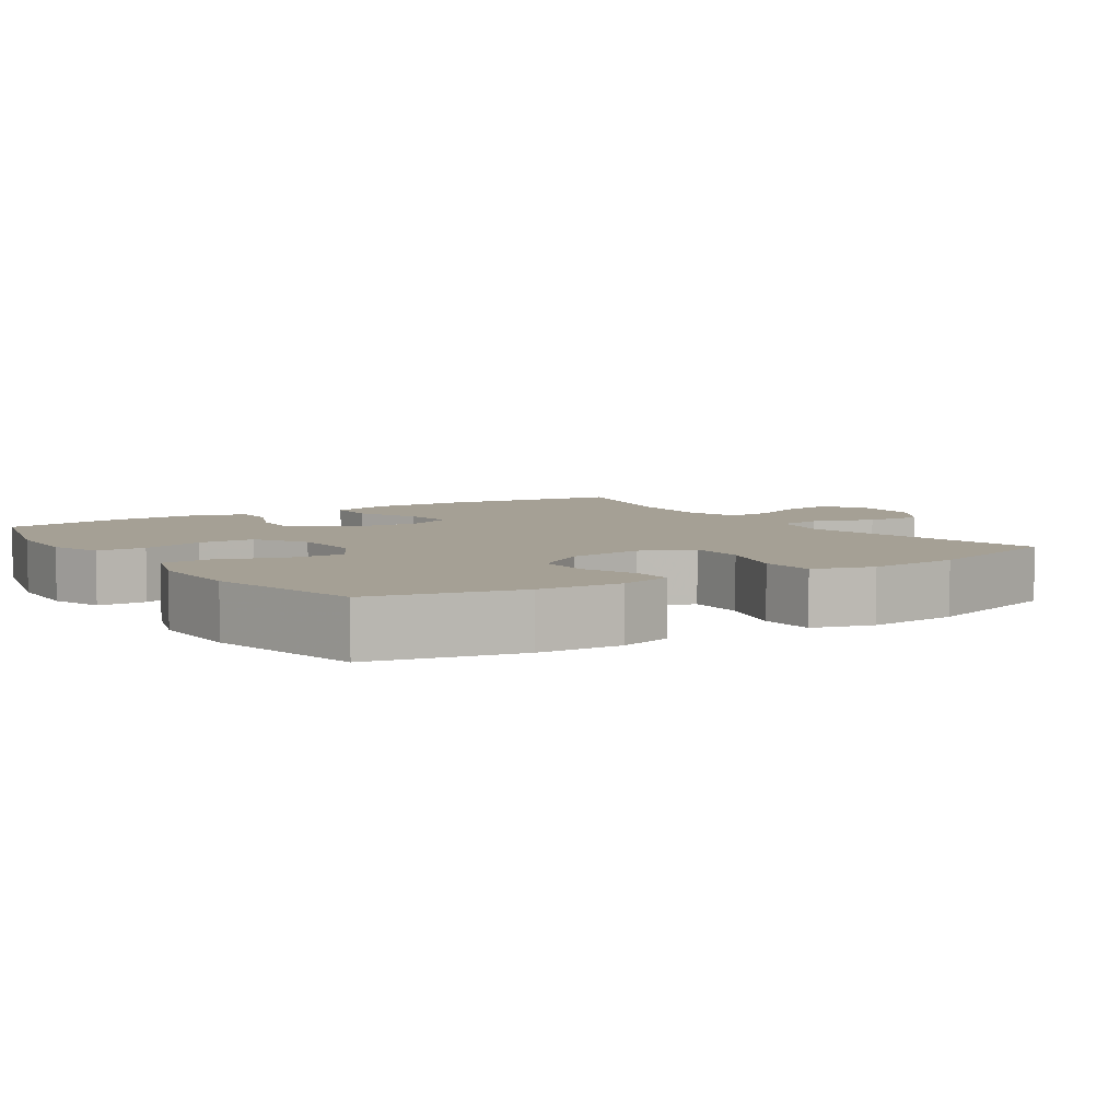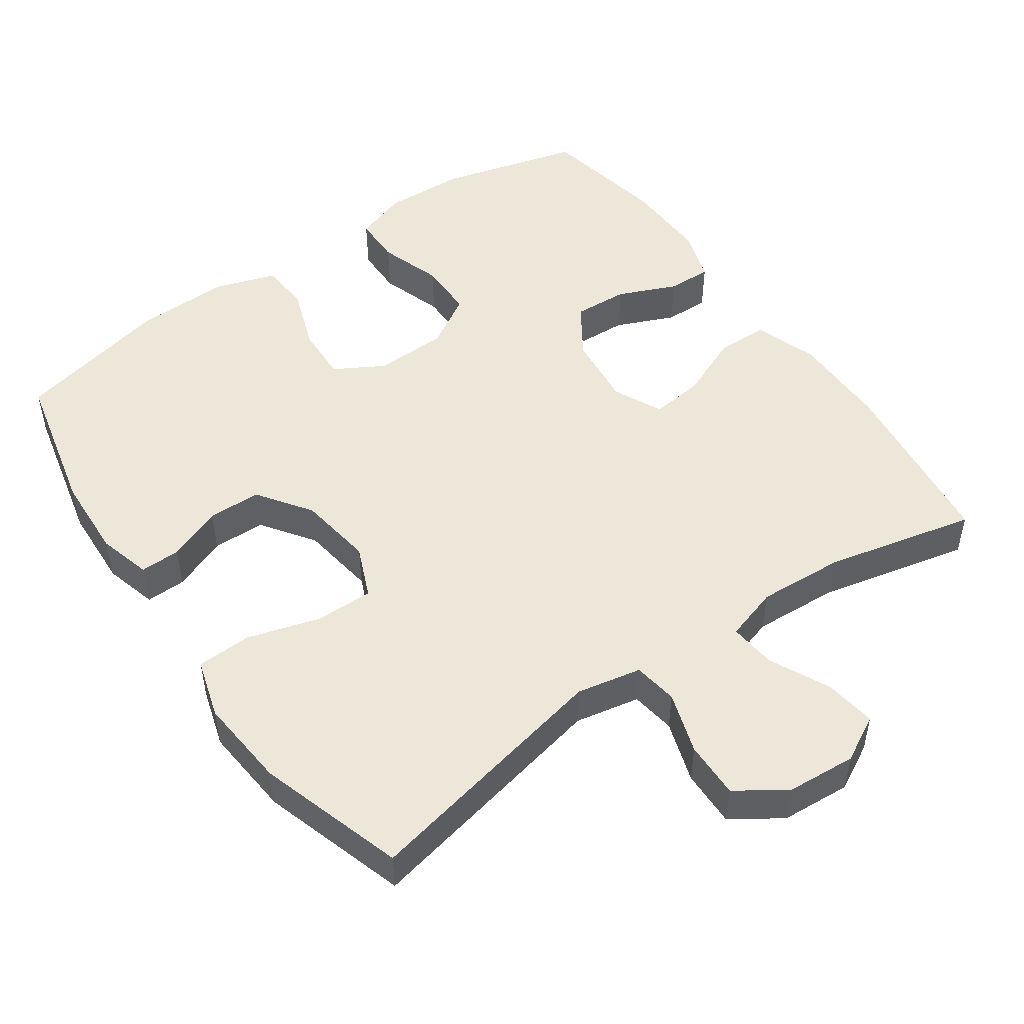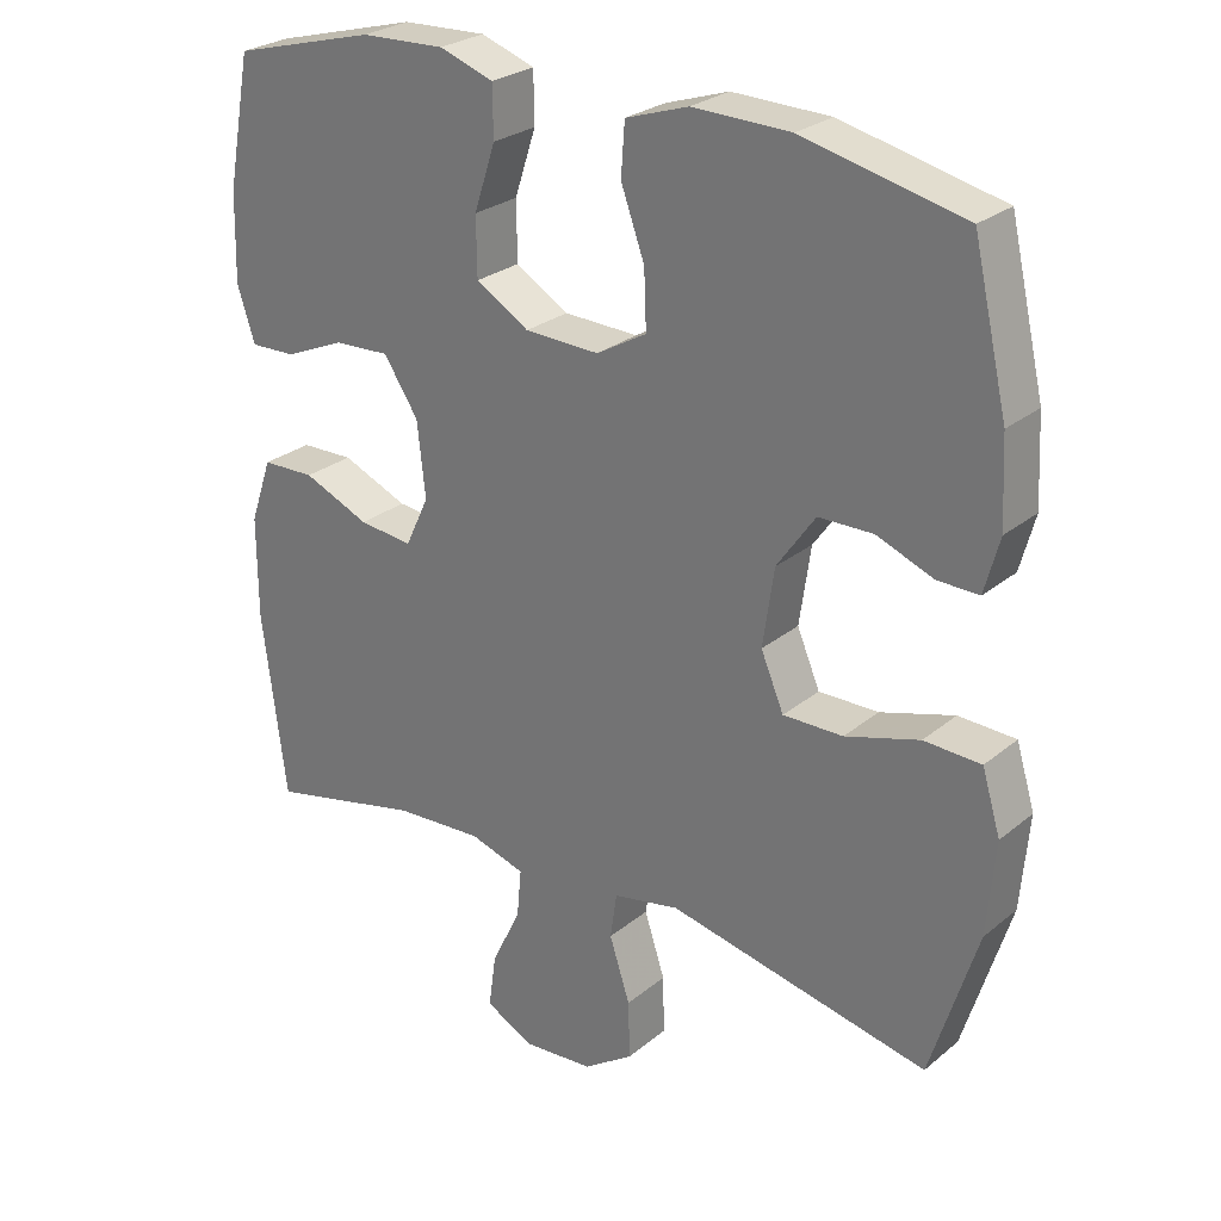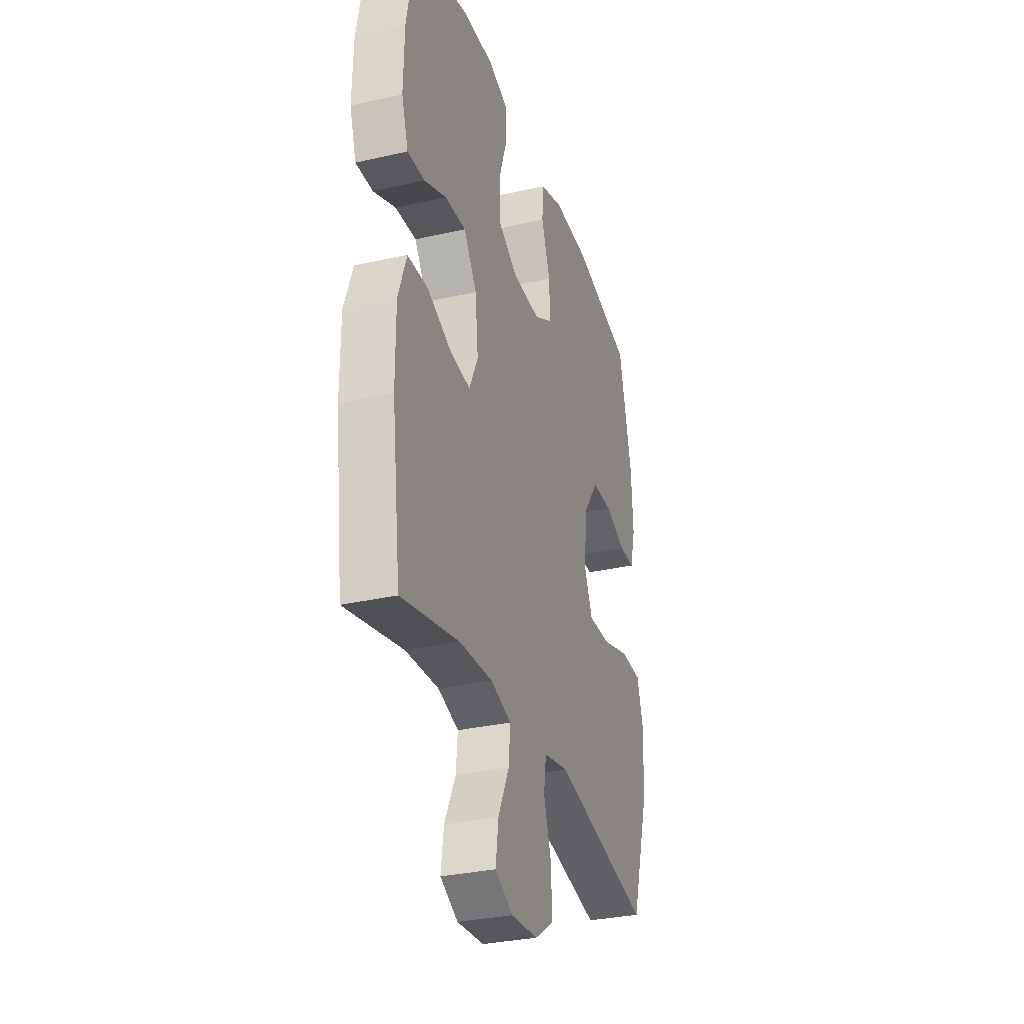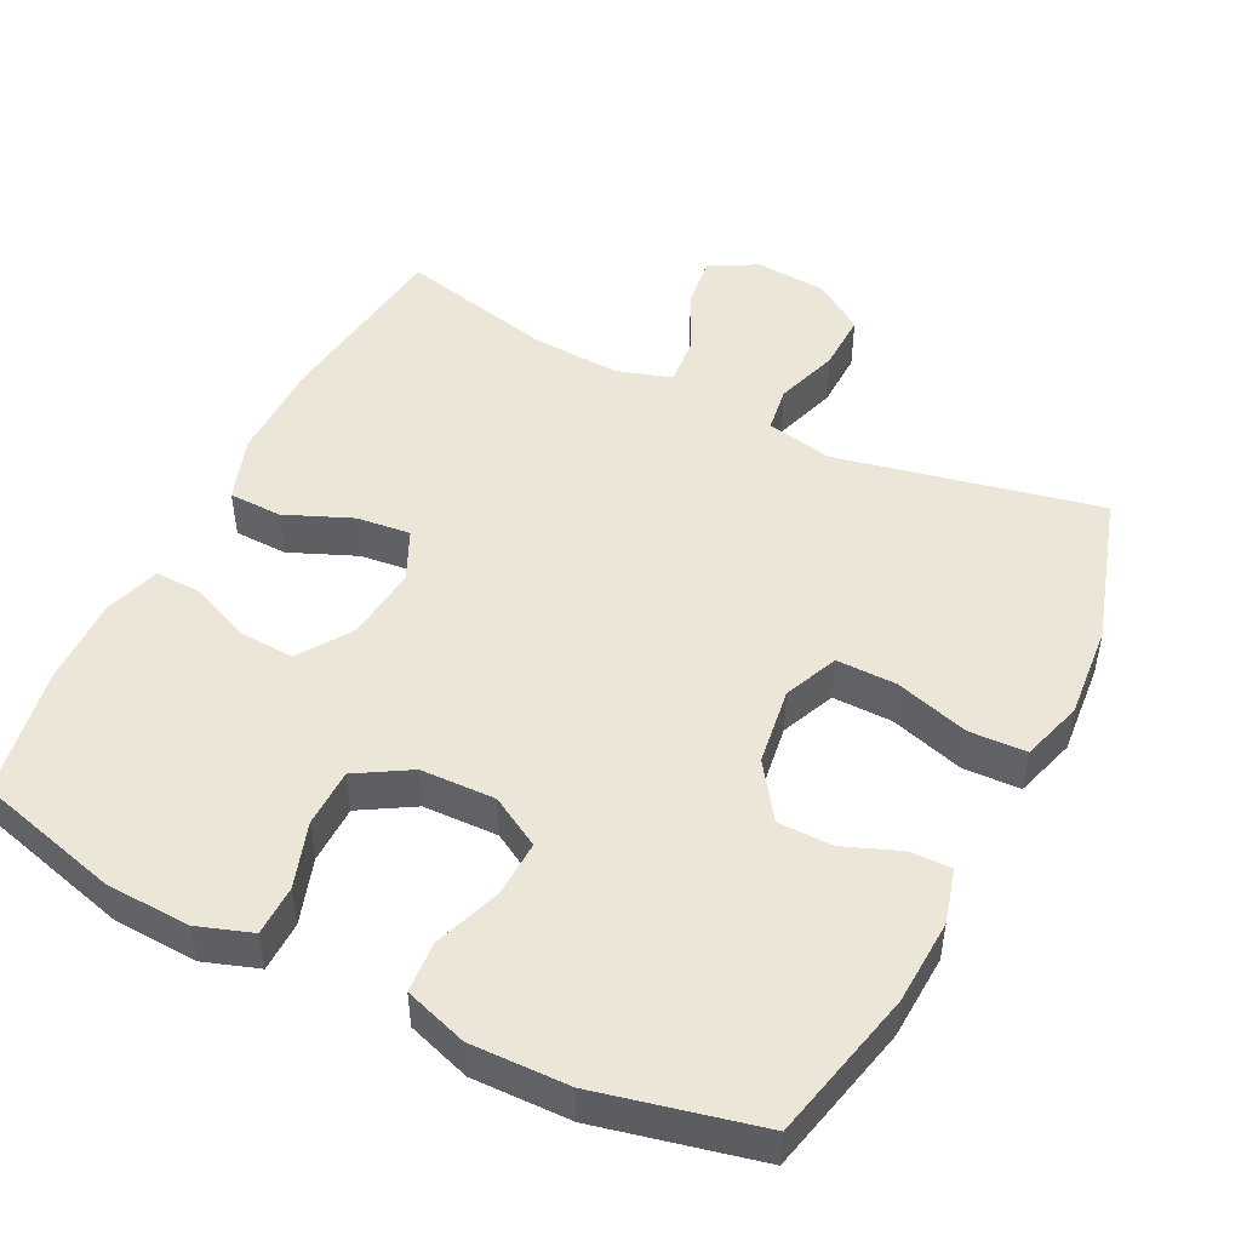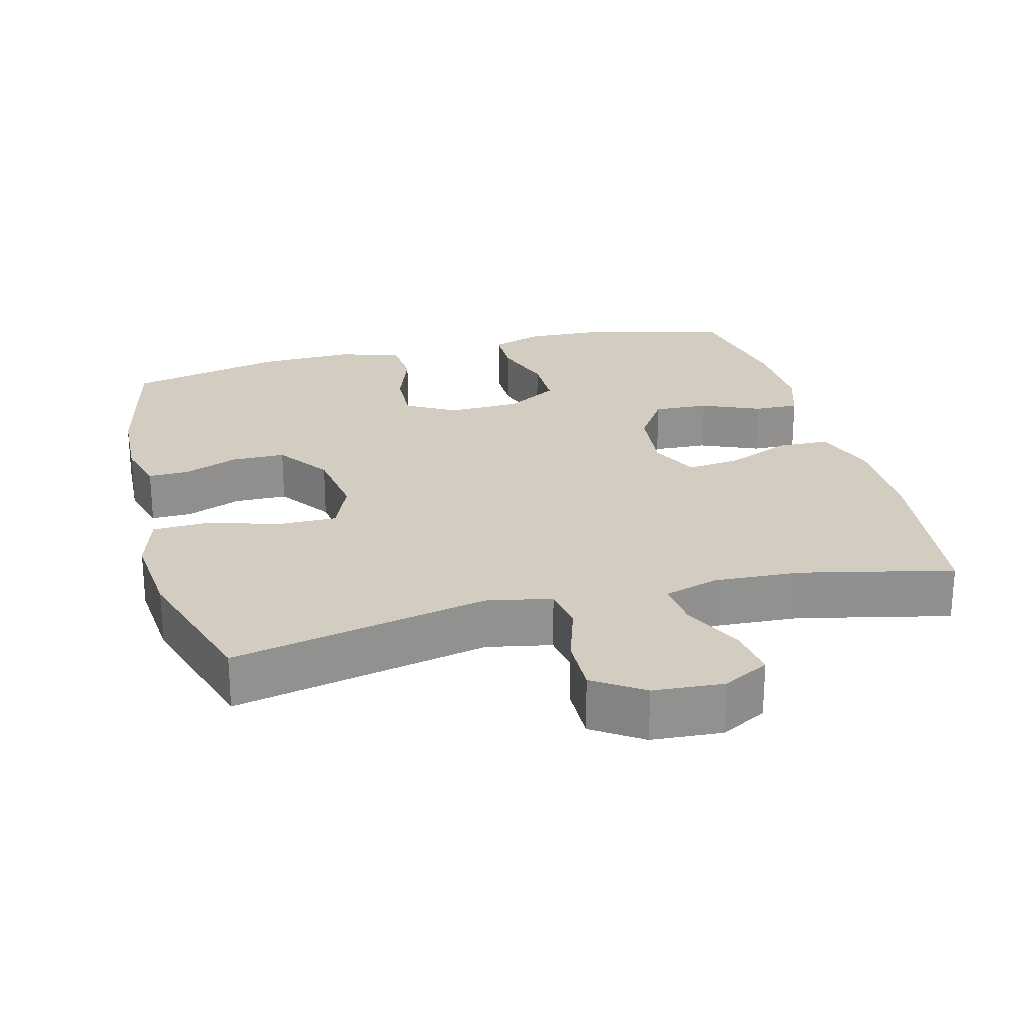
<metadata>
{"format":"obj","ext":"obj","renderer":"f3d","projection":"perspective","resolution":1024,"background":"white","views":[{"elev":5.9,"azim":56.7,"up":"+Y"},{"elev":49.8,"azim":145.0,"up":"+Y"},{"elev":26.6,"azim":38.5,"up":"+Z"},{"elev":-31.4,"azim":-72.0,"up":"+Z"},{"elev":48.7,"azim":26.6,"up":"+Y"},{"elev":24.4,"azim":165.3,"up":"+Y"}]}
</metadata>
<code>
v -0.5 0.07 -0.5
v -0.532 0.07 -0.247
v -0.532 0.07 -0.111
v -0.502 0.07 -0.024
v -0.43 0.07 -0.022
v -0.34 0.07 -0.06
v -0.267 0.07 -0.068
v -0.235 0.07 0
v -0.246 0.07 0.101
v -0.293 0.07 0.172
v -0.369 0.07 0.168
v -0.45 0.07 0.133
v -0.512 0.07 0.131
v -0.536 0.07 0.205
v -0.533 0.07 0.324
v -0.5 0.07 0.5
v -0.305 0.07 0.552
v -0.191 0.07 0.557
v -0.118 0.07 0.532
v -0.117 0.07 0.464
v -0.146 0.07 0.376
v -0.145 0.07 0.297
v -0.073 0.07 0.254
v 0.028 0.07 0.251
v 0.096 0.07 0.29
v 0.093 0.07 0.367
v 0.061 0.07 0.456
v 0.066 0.07 0.525
v 0.151 0.07 0.553
v 0.283 0.07 0.55
v 0.5 0.07 0.5
v 0.547 0.07 0.297
v 0.553 0.07 0.182
v 0.533 0.07 0.108
v 0.477 0.07 0.109
v 0.401 0.07 0.139
v 0.327 0.07 0.138
v 0.275 0.07 0.064
v 0.26 0.07 -0.041
v 0.291 0.07 -0.114
v 0.372 0.07 -0.113
v 0.472 0.07 -0.083
v 0.549 0.07 -0.086
v 0.574 0.07 -0.169
v 0.563 0.07 -0.296
v 0.5 0.07 -0.5
v 0.146 0.07 -0.425
v 0.056 0.07 -0.443
v 0.047 0.07 -0.505
v 0.075 0.07 -0.591
v 0.077 0.07 -0.67
v 0.009 0.07 -0.716
v -0.088 0.07 -0.723
v -0.152 0.07 -0.689
v -0.142 0.07 -0.617
v -0.102 0.07 -0.533
v -0.096 0.07 -0.468
v -0.171 0.07 -0.445
v -0.291 0.07 -0.452
v -0.5 0 -0.5
v -0.532 0 -0.247
v -0.532 0 -0.111
v -0.502 0 -0.024
v -0.43 0 -0.022
v -0.34 0 -0.06
v -0.267 0 -0.068
v -0.235 0 0
v -0.246 0 0.101
v -0.293 0 0.172
v -0.369 0 0.168
v -0.45 0 0.133
v -0.512 0 0.131
v -0.536 0 0.205
v -0.533 0 0.324
v -0.5 0 0.5
v -0.305 0 0.552
v -0.191 0 0.557
v -0.118 0 0.532
v -0.117 0 0.464
v -0.146 0 0.376
v -0.145 0 0.297
v -0.073 0 0.254
v 0.028 0 0.251
v 0.096 0 0.29
v 0.093 0 0.367
v 0.061 0 0.456
v 0.066 0 0.525
v 0.151 0 0.553
v 0.283 0 0.55
v 0.5 0 0.5
v 0.547 0 0.297
v 0.553 0 0.182
v 0.533 0 0.108
v 0.477 0 0.109
v 0.401 0 0.139
v 0.327 0 0.138
v 0.275 0 0.064
v 0.26 0 -0.041
v 0.291 0 -0.114
v 0.372 0 -0.113
v 0.472 0 -0.083
v 0.549 0 -0.086
v 0.574 0 -0.169
v 0.563 0 -0.296
v 0.5 0 -0.5
v 0.146 0 -0.425
v 0.056 0 -0.443
v 0.047 0 -0.505
v 0.075 0 -0.591
v 0.077 0 -0.67
v 0.009 0 -0.716
v -0.088 0 -0.723
v -0.152 0 -0.689
v -0.142 0 -0.617
v -0.102 0 -0.533
v -0.096 0 -0.468
v -0.171 0 -0.445
v -0.291 0 -0.452
f 54 55 56
f 53 54 56
f 52 53 56
f 51 52 56
f 50 51 56
f 49 50 56
f 48 49 56 57
f 47 48 57 58
f 45 46 47
f 44 45 47
f 43 44 47
f 42 43 47
f 41 42 47
f 47 58 59
f 41 47 59
f 40 41 59
f 34 35 36
f 33 34 36
f 32 33 36
f 31 32 36
f 30 31 36
f 29 30 36
f 28 29 36
f 27 28 36
f 26 27 36
f 25 26 36 37
f 24 25 37 38
f 19 20 21
f 18 19 21
f 17 18 21
f 16 17 21
f 15 16 21
f 14 15 21
f 13 14 21
f 12 13 21
f 11 12 21
f 10 11 21 22
f 9 10 22 23
f 4 5 6
f 3 4 6
f 2 3 6
f 1 2 6
f 59 1 6
f 59 6 7
f 59 7 8
f 40 59 8
f 39 40 8
f 24 38 39
f 23 24 39
f 9 23 39
f 8 9 39
f 115 114 113
f 115 113 112
f 115 112 111
f 115 111 110
f 115 110 109
f 115 109 108
f 116 115 108 107
f 117 116 107 106
f 106 105 104
f 106 104 103
f 106 103 102
f 106 102 101
f 106 101 100
f 118 117 106
f 118 106 100
f 118 100 99
f 95 94 93
f 95 93 92
f 95 92 91
f 95 91 90
f 95 90 89
f 95 89 88
f 95 88 87
f 95 87 86
f 95 86 85
f 96 95 85 84
f 97 96 84 83
f 80 79 78
f 80 78 77
f 80 77 76
f 80 76 75
f 80 75 74
f 80 74 73
f 80 73 72
f 80 72 71
f 80 71 70
f 81 80 70 69
f 82 81 69 68
f 65 64 63
f 65 63 62
f 65 62 61
f 65 61 60
f 65 60 118
f 66 65 118
f 67 66 118
f 67 118 99
f 67 99 98
f 98 97 83
f 98 83 82
f 98 82 68
f 98 68 67
f 1 60 61 2
f 2 61 62 3
f 3 62 63 4
f 4 63 64 5
f 5 64 65 6
f 6 65 66 7
f 7 66 67 8
f 8 67 68 9
f 9 68 69 10
f 10 69 70 11
f 11 70 71 12
f 12 71 72 13
f 13 72 73 14
f 14 73 74 15
f 15 74 75 16
f 16 75 76 17
f 17 76 77 18
f 18 77 78 19
f 19 78 79 20
f 20 79 80 21
f 21 80 81 22
f 22 81 82 23
f 23 82 83 24
f 24 83 84 25
f 25 84 85 26
f 26 85 86 27
f 27 86 87 28
f 28 87 88 29
f 29 88 89 30
f 30 89 90 31
f 31 90 91 32
f 32 91 92 33
f 33 92 93 34
f 34 93 94 35
f 35 94 95 36
f 36 95 96 37
f 37 96 97 38
f 38 97 98 39
f 39 98 99 40
f 40 99 100 41
f 41 100 101 42
f 42 101 102 43
f 43 102 103 44
f 44 103 104 45
f 45 104 105 46
f 46 105 106 47
f 47 106 107 48
f 48 107 108 49
f 49 108 109 50
f 50 109 110 51
f 51 110 111 52
f 52 111 112 53
f 53 112 113 54
f 54 113 114 55
f 55 114 115 56
f 56 115 116 57
f 57 116 117 58
f 58 117 118 59
f 59 118 60 1

</code>
